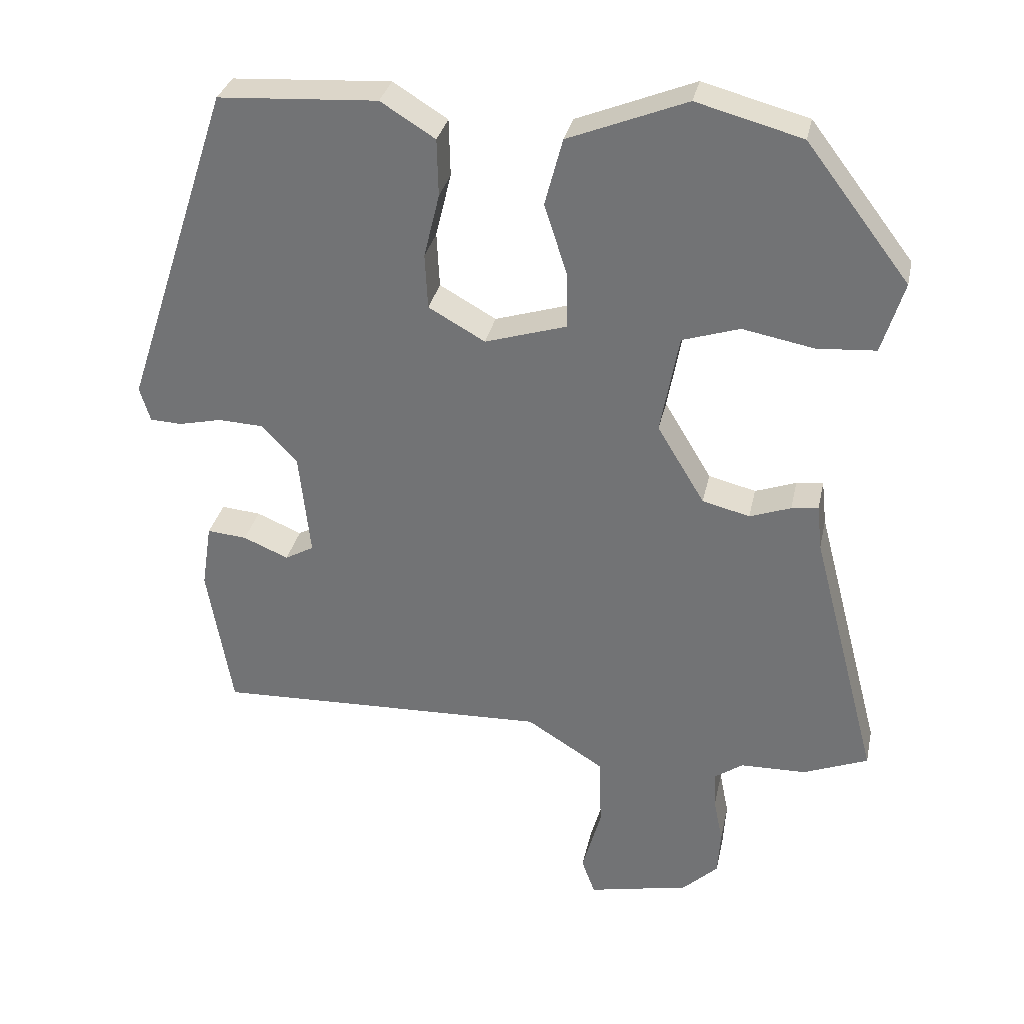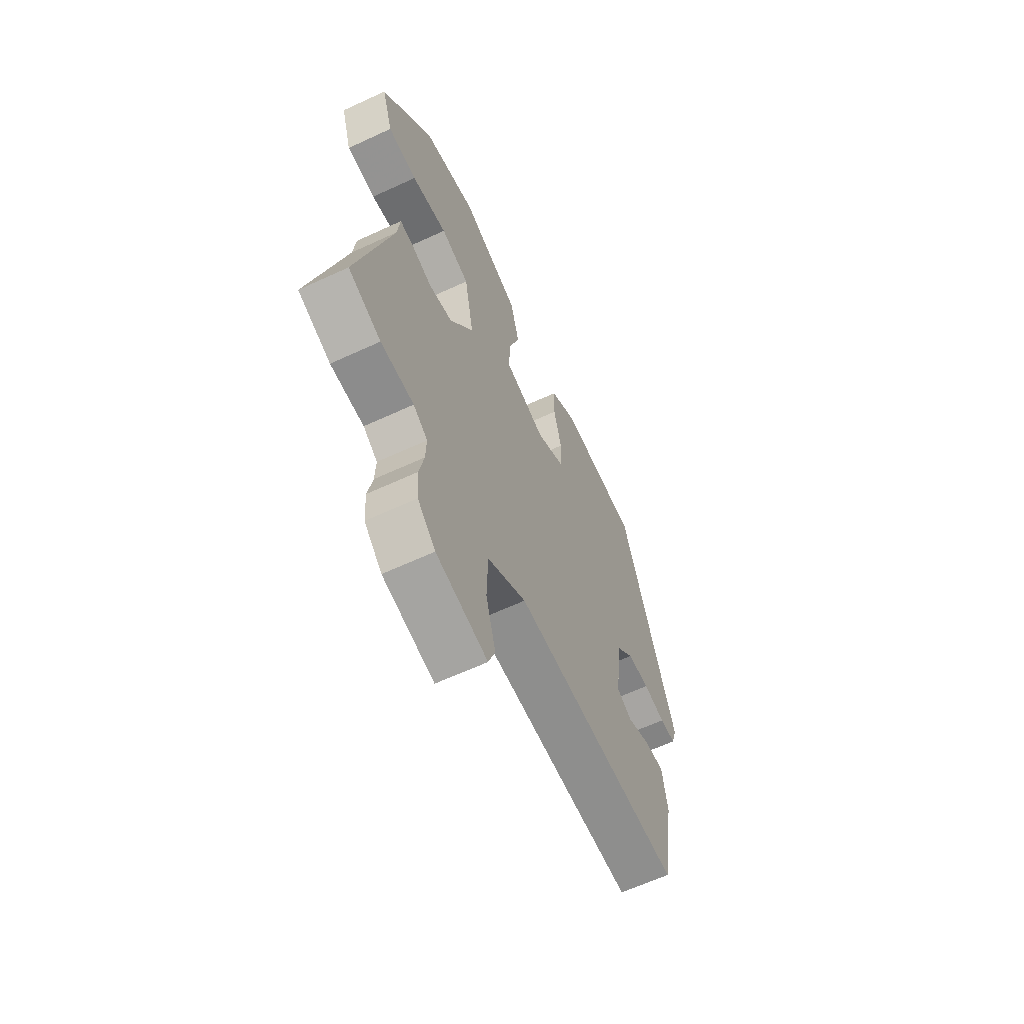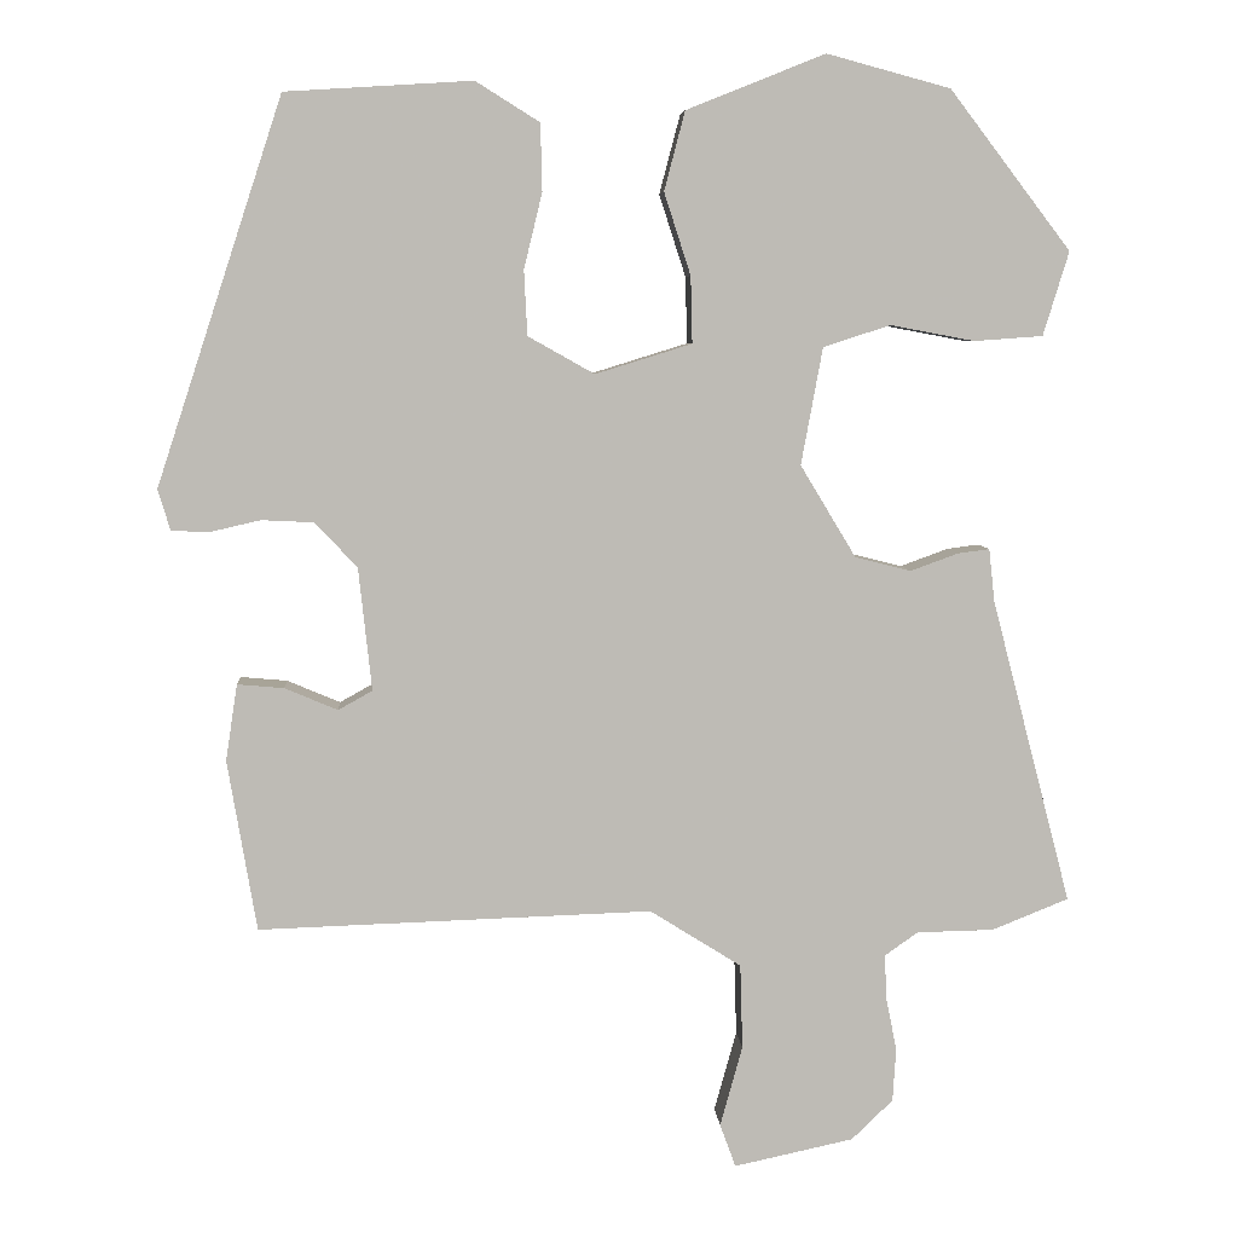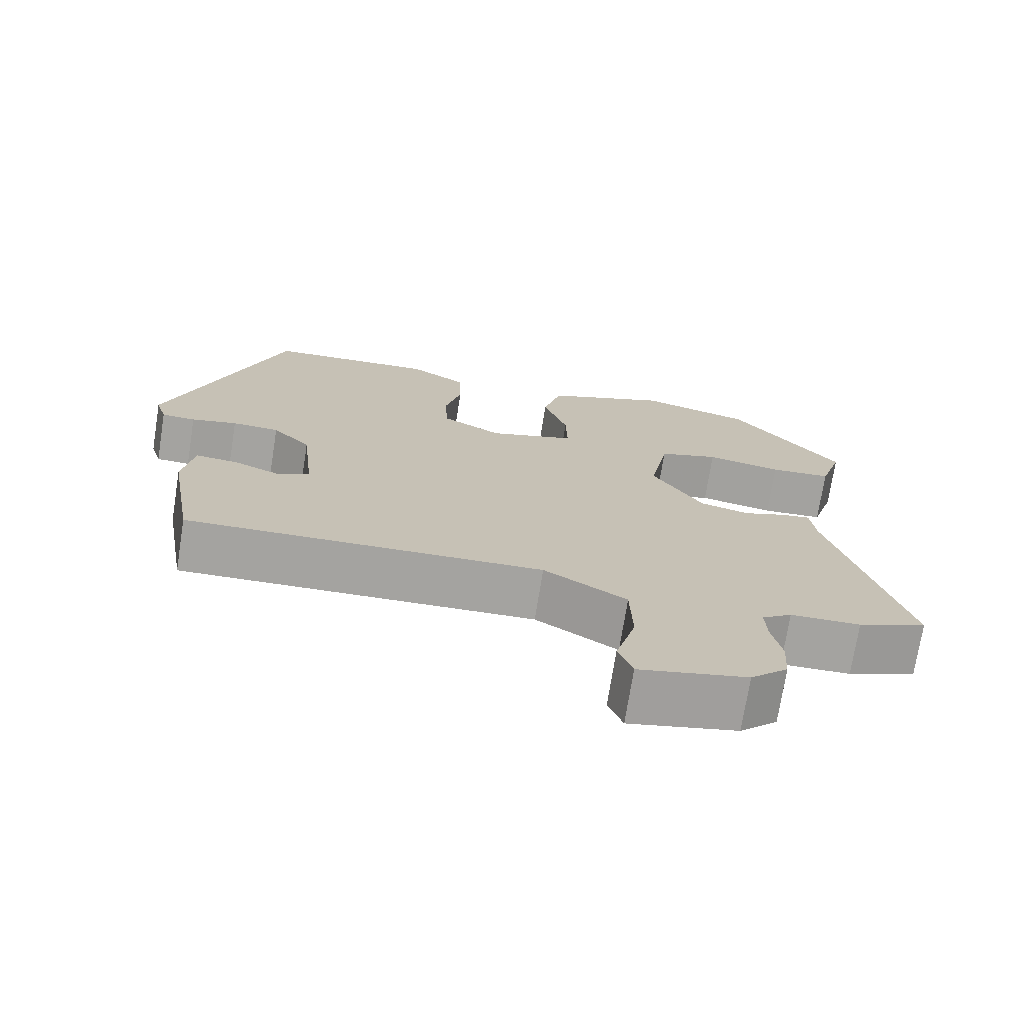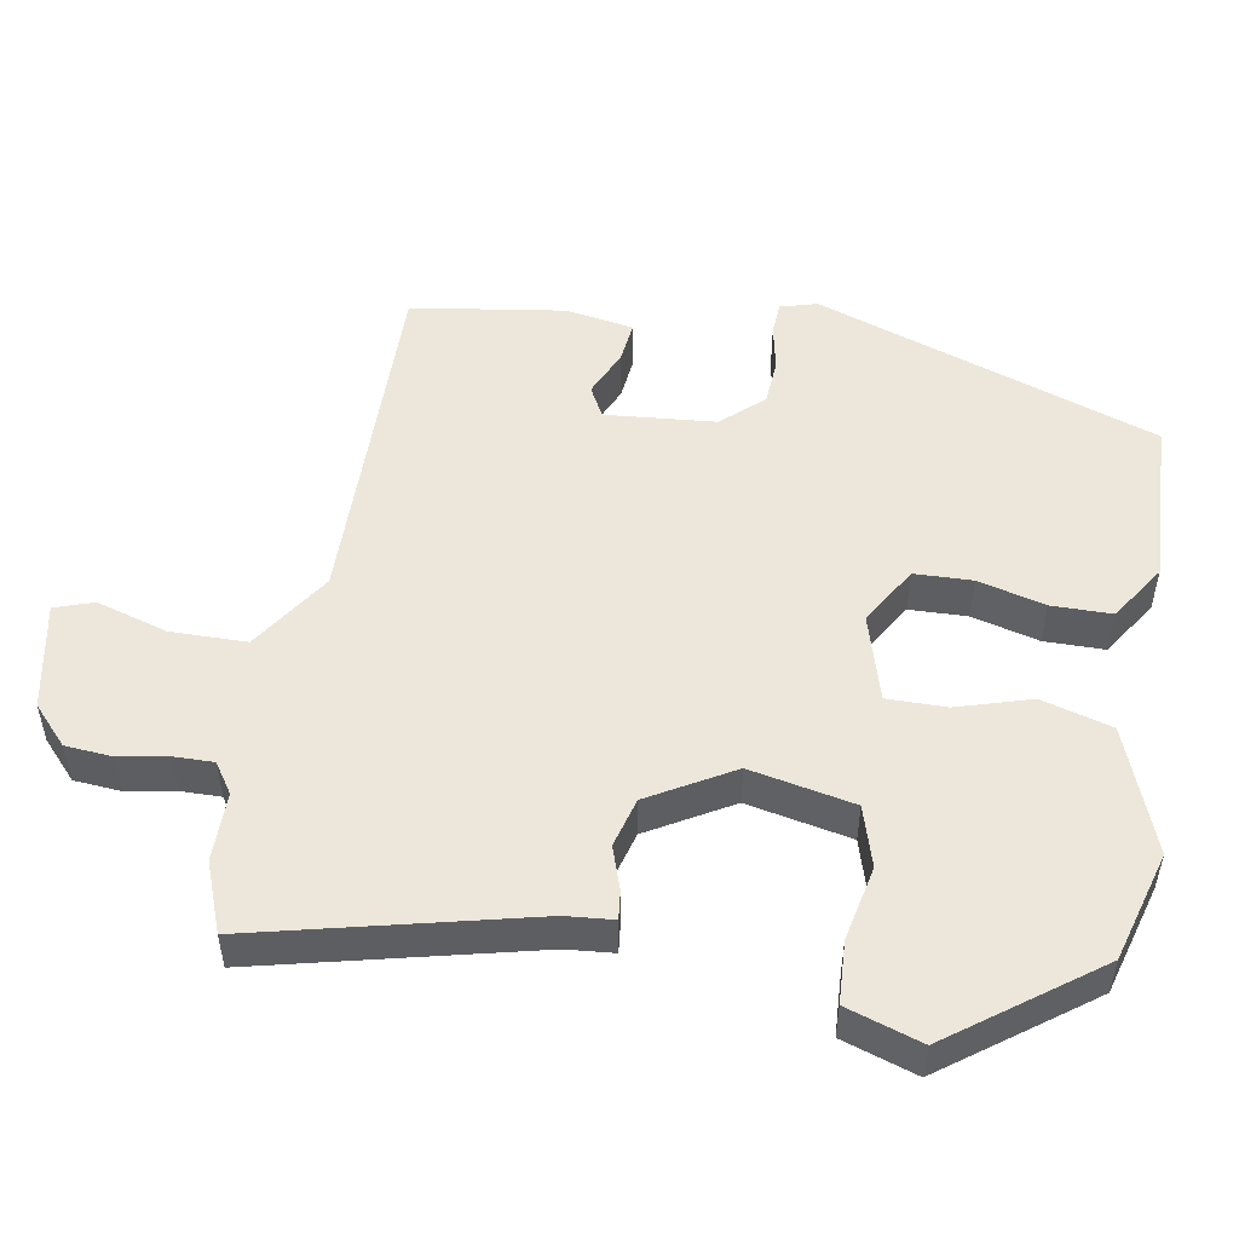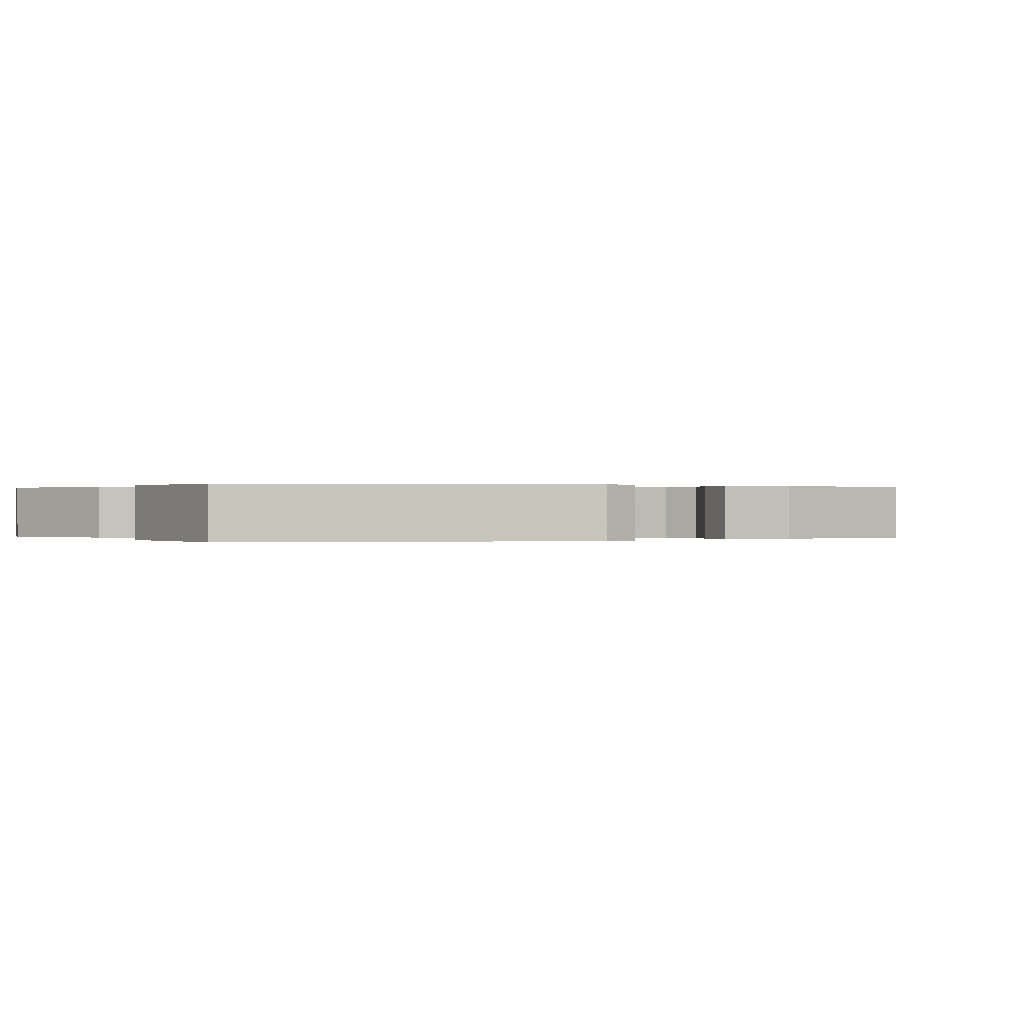
<metadata>
{"format":"obj","ext":"obj","renderer":"f3d","projection":"perspective","resolution":1024,"background":"white","views":[{"elev":32.1,"azim":-168.1,"up":"+Z"},{"elev":-63.2,"azim":-64.9,"up":"+Z"},{"elev":6.0,"azim":176.2,"up":"+Z"},{"elev":-72.9,"azim":171.0,"up":"+Z"},{"elev":51.4,"azim":-79.0,"up":"+Y"},{"elev":0.1,"azim":61.8,"up":"+Y"}]}
</metadata>
<code>
v 0.435 0.07 -0.503
v -0.039 0.07 -0.487
v -0.149 0.07 -0.556
v -0.152 0.07 -0.658
v -0.125 0.07 -0.755
v -0.144 0.07 -0.807
v -0.288 0.07 -0.776
v -0.338 0.07 -0.728
v -0.342 0.07 -0.664
v -0.329 0.07 -0.599
v -0.327 0.07 -0.546
v -0.367 0.07 -0.518
v -0.46 0.07 -0.516
v -0.552 0.07 -0.479
v -0.456 0.07 -0.112
v -0.449 0.07 -0.048
v -0.411 0.07 -0.053
v -0.353 0.07 -0.074
v -0.286 0.07 -0.057
v -0.219 0.07 0.054
v -0.245 0.07 0.195
v -0.326 0.07 0.221
v -0.427 0.07 0.202
v -0.51 0.07 0.208
v -0.541 0.07 0.309
v -0.395 0.07 0.5
v -0.246 0.07 0.54
v -0.079 0.07 0.473
v -0.054 0.07 0.378
v -0.086 0.07 0.279
v -0.088 0.07 0.199
v 0.028 0.07 0.163
v 0.108 0.07 0.208
v 0.112 0.07 0.286
v 0.09 0.07 0.377
v 0.092 0.07 0.458
v 0.169 0.07 0.506
v 0.394 0.07 0.492
v 0.546 0.07 0.028
v 0.531 0.07 -0.021
v 0.486 0.07 -0.023
v 0.425 0.07 -0.009
v 0.362 0.07 -0.012
v 0.311 0.07 -0.066
v 0.295 0.07 -0.214
v 0.336 0.07 -0.237
v 0.4 0.07 -0.21
v 0.456 0.07 -0.205
v 0.47 0.07 -0.297
v 0.435 0 -0.503
v -0.039 0 -0.487
v -0.149 0 -0.556
v -0.152 0 -0.658
v -0.125 0 -0.755
v -0.144 0 -0.807
v -0.288 0 -0.776
v -0.338 0 -0.728
v -0.342 0 -0.664
v -0.329 0 -0.599
v -0.327 0 -0.546
v -0.367 0 -0.518
v -0.46 0 -0.516
v -0.552 0 -0.479
v -0.456 0 -0.112
v -0.449 0 -0.048
v -0.411 0 -0.053
v -0.353 0 -0.074
v -0.286 0 -0.057
v -0.219 0 0.054
v -0.245 0 0.195
v -0.326 0 0.221
v -0.427 0 0.202
v -0.51 0 0.208
v -0.541 0 0.309
v -0.395 0 0.5
v -0.246 0 0.54
v -0.079 0 0.473
v -0.054 0 0.378
v -0.086 0 0.279
v -0.088 0 0.199
v 0.028 0 0.163
v 0.108 0 0.208
v 0.112 0 0.286
v 0.09 0 0.377
v 0.092 0 0.458
v 0.169 0 0.506
v 0.394 0 0.492
v 0.546 0 0.028
v 0.531 0 -0.021
v 0.486 0 -0.023
v 0.425 0 -0.009
v 0.362 0 -0.012
v 0.311 0 -0.066
v 0.295 0 -0.214
v 0.336 0 -0.237
v 0.4 0 -0.21
v 0.456 0 -0.205
v 0.47 0 -0.297
f 46 47 48 49
f 46 49 1 2
f 45 46 2 3
f 44 45 3
f 39 40 41 42
f 39 42 43
f 38 39 43
f 37 38 43 44
f 34 35 36 37
f 33 34 37 44
f 27 28 29 30
f 27 30 31
f 26 27 31
f 25 26 31
f 22 23 24 25
f 21 22 25 31
f 20 21 31 32
f 15 16 17 18
f 15 18 19
f 12 13 14 15
f 11 12 15 19
f 10 11 19 20
f 8 9 10
f 4 5 6 7
f 3 4 7 8
f 32 33 44 3
f 10 20 32
f 3 8 10 32
f 98 97 96 95
f 51 50 98 95
f 52 51 95 94
f 52 94 93
f 91 90 89 88
f 92 91 88
f 92 88 87
f 93 92 87 86
f 86 85 84 83
f 93 86 83 82
f 79 78 77 76
f 80 79 76
f 80 76 75
f 80 75 74
f 74 73 72 71
f 80 74 71 70
f 81 80 70 69
f 67 66 65 64
f 68 67 64
f 64 63 62 61
f 68 64 61 60
f 69 68 60 59
f 59 58 57
f 56 55 54 53
f 57 56 53 52
f 52 93 82 81
f 81 69 59
f 81 59 57 52
f 1 50 51 2
f 2 51 52 3
f 3 52 53 4
f 4 53 54 5
f 5 54 55 6
f 6 55 56 7
f 7 56 57 8
f 8 57 58 9
f 9 58 59 10
f 10 59 60 11
f 11 60 61 12
f 12 61 62 13
f 13 62 63 14
f 14 63 64 15
f 15 64 65 16
f 16 65 66 17
f 17 66 67 18
f 18 67 68 19
f 19 68 69 20
f 20 69 70 21
f 21 70 71 22
f 22 71 72 23
f 23 72 73 24
f 24 73 74 25
f 25 74 75 26
f 26 75 76 27
f 27 76 77 28
f 28 77 78 29
f 29 78 79 30
f 30 79 80 31
f 31 80 81 32
f 32 81 82 33
f 33 82 83 34
f 34 83 84 35
f 35 84 85 36
f 36 85 86 37
f 37 86 87 38
f 38 87 88 39
f 39 88 89 40
f 40 89 90 41
f 41 90 91 42
f 42 91 92 43
f 43 92 93 44
f 44 93 94 45
f 45 94 95 46
f 46 95 96 47
f 47 96 97 48
f 48 97 98 49
f 49 98 50 1

</code>
